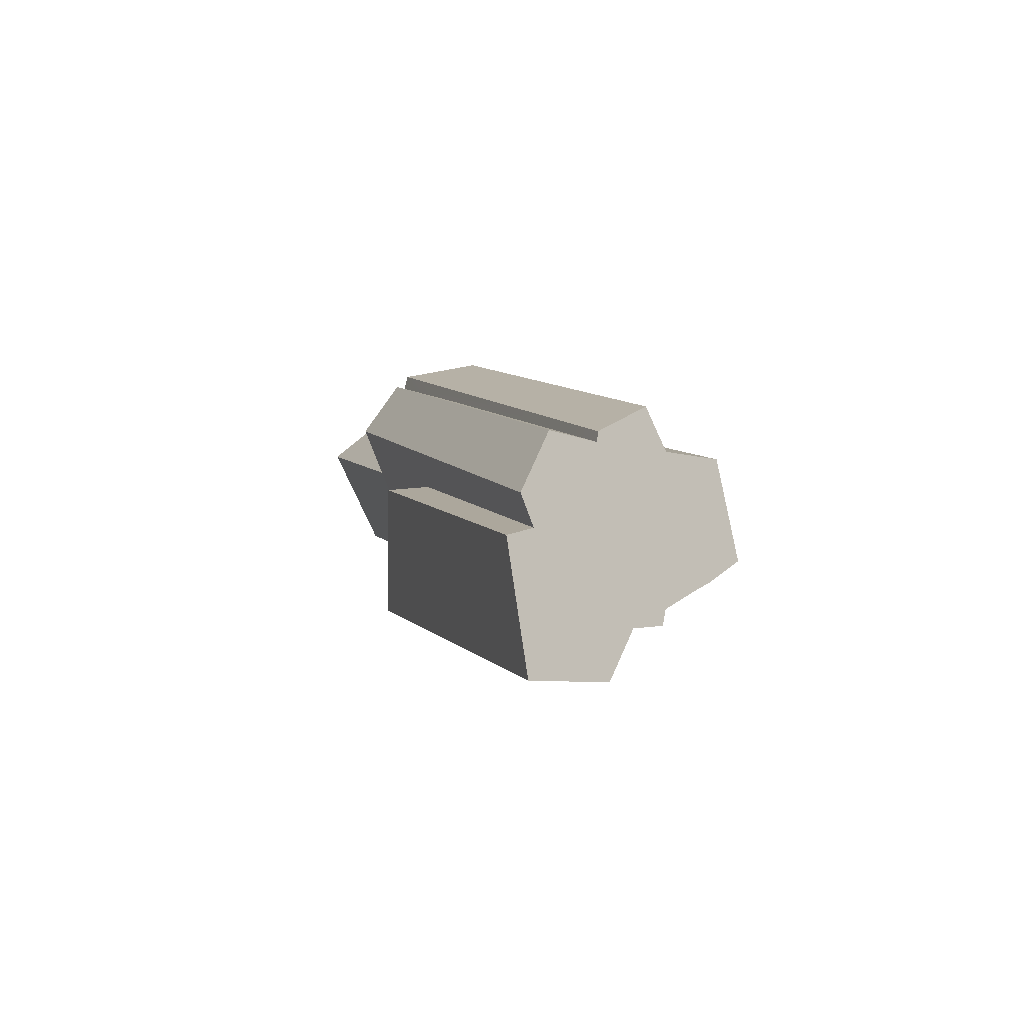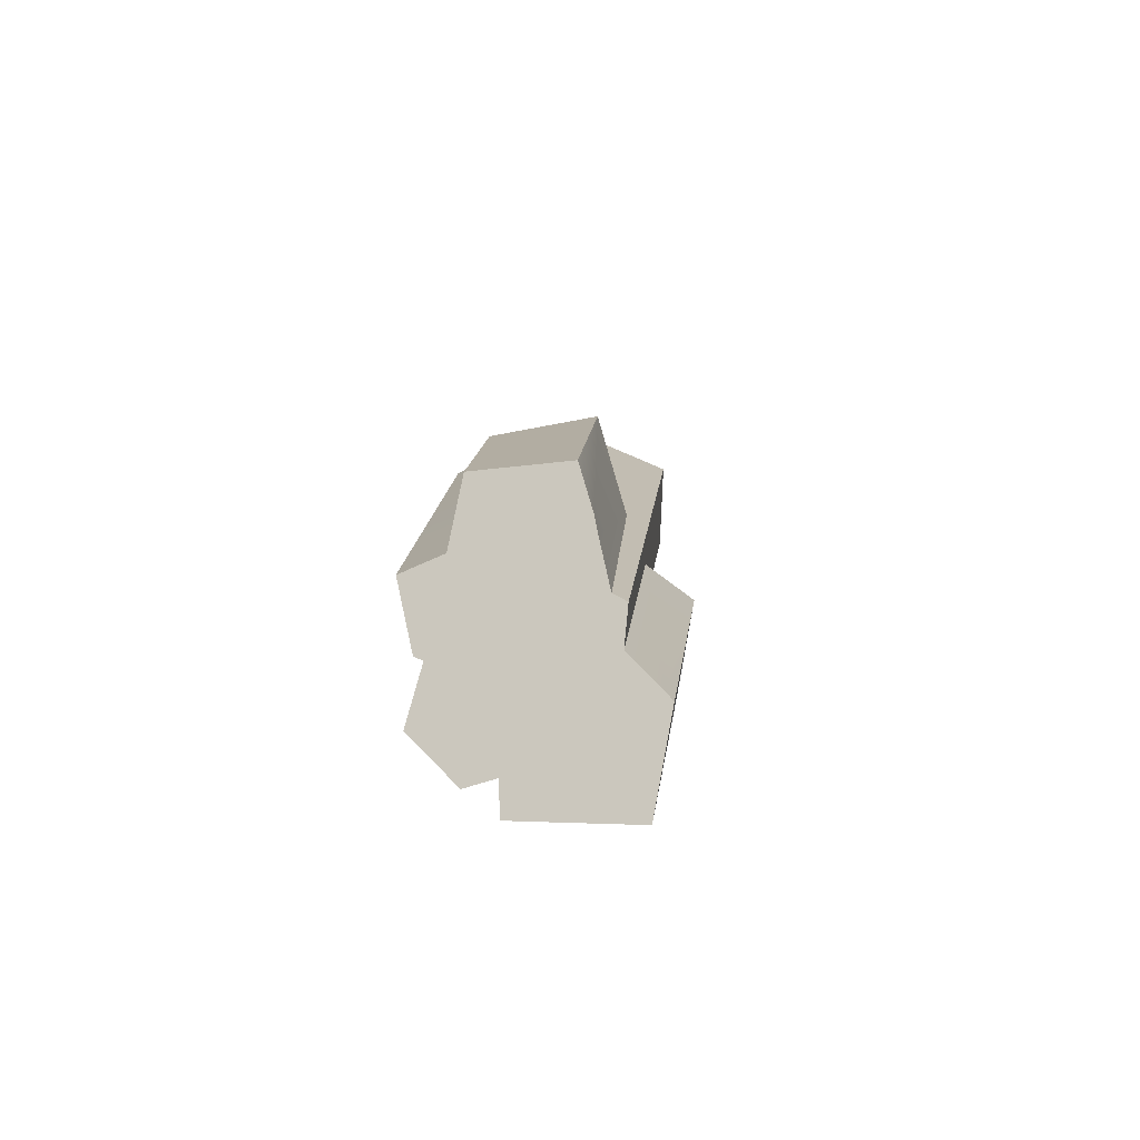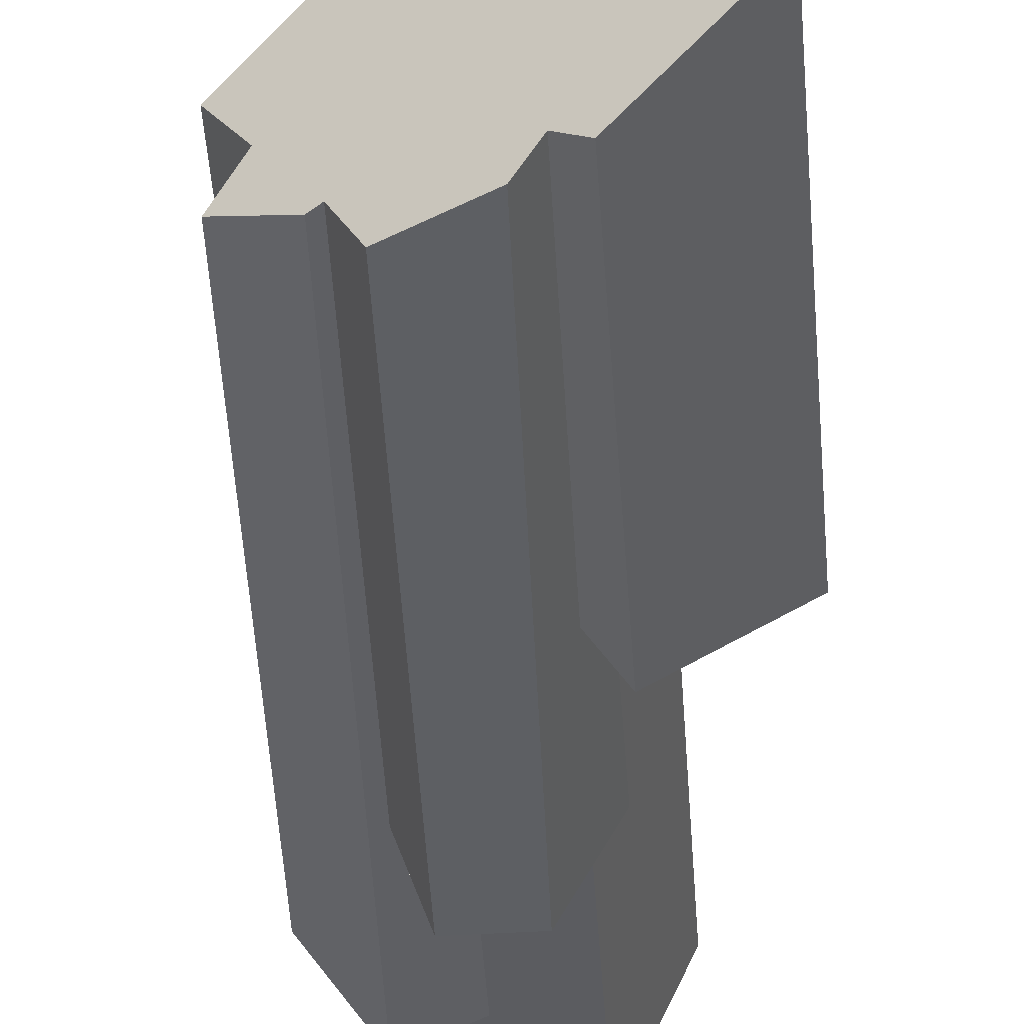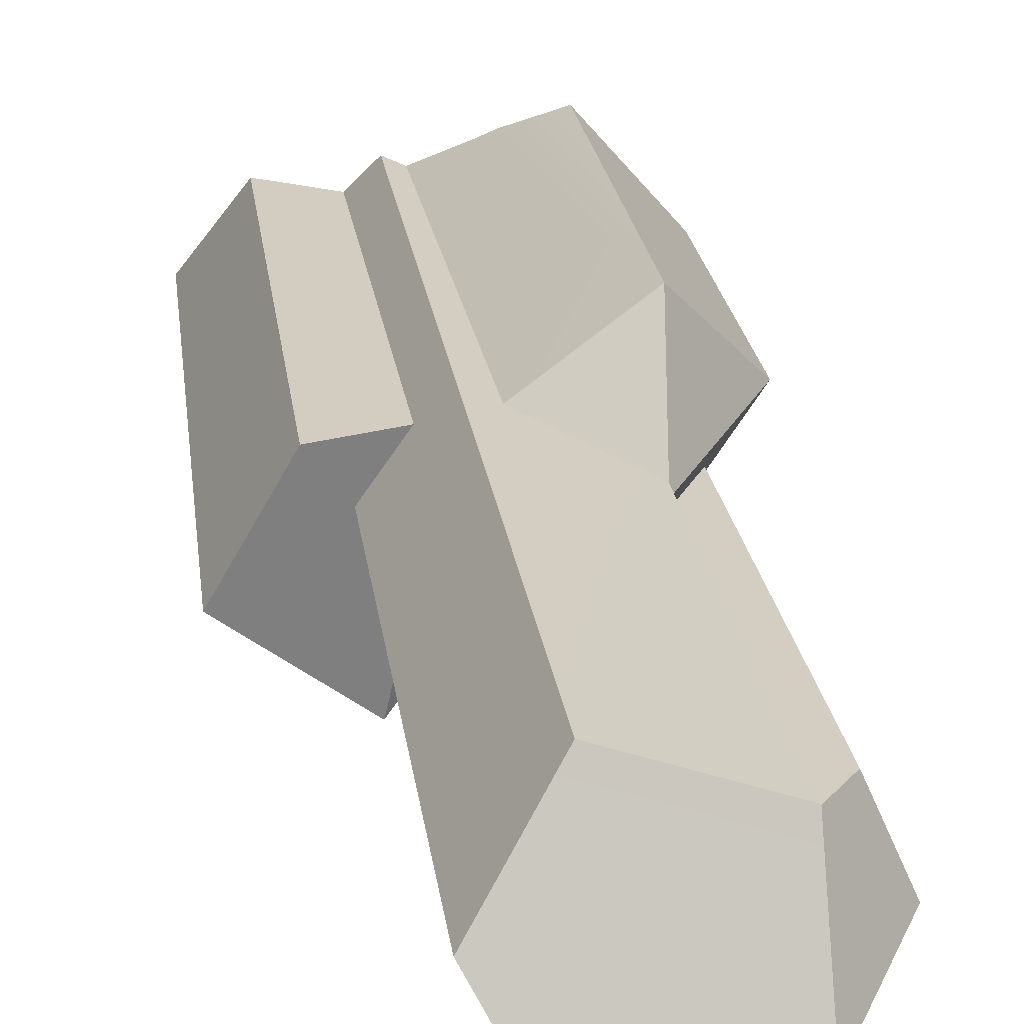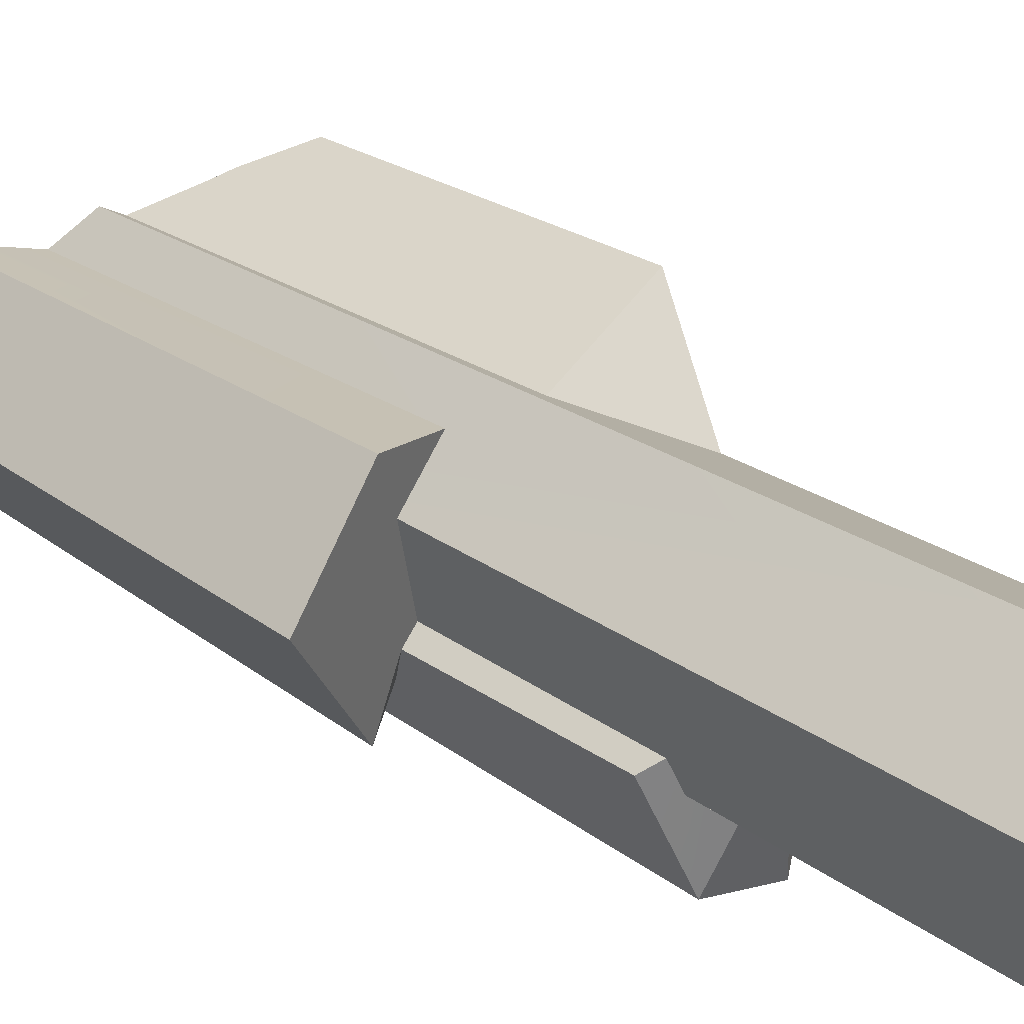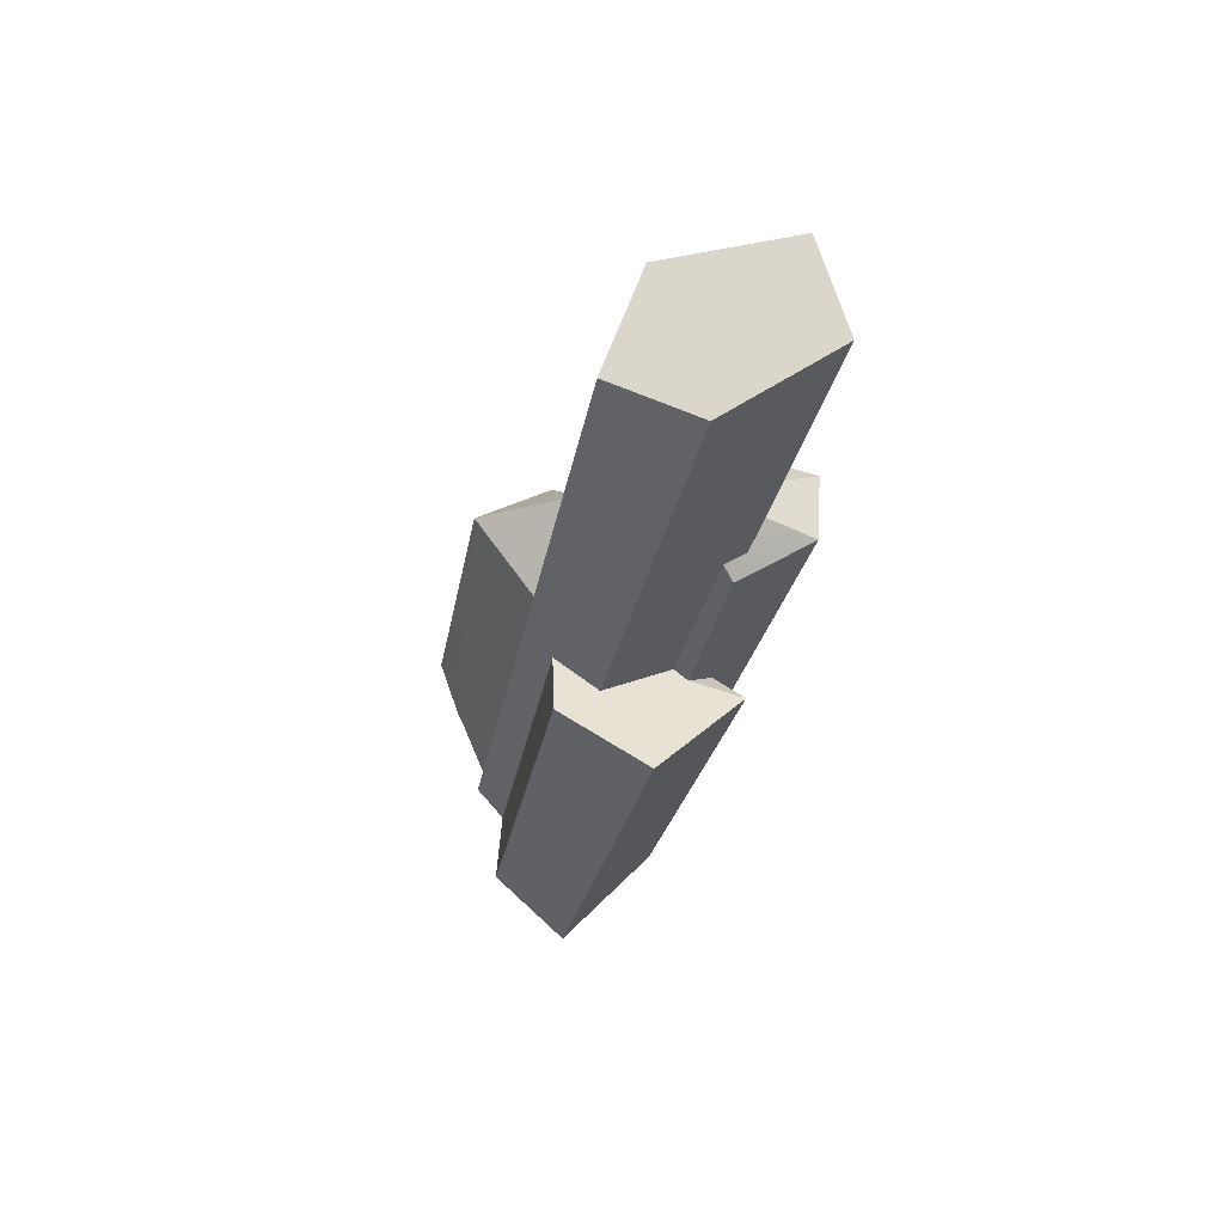
<metadata>
{"format":"obj","ext":"obj","renderer":"f3d","projection":"perspective","resolution":1024,"background":"white","views":[{"elev":-79.8,"azim":-127.5,"up":"+Y"},{"elev":-62.4,"azim":-37.0,"up":"+Y"},{"elev":-27.2,"azim":-10.4,"up":"+Z"},{"elev":14.3,"azim":157.9,"up":"+Z"},{"elev":10.2,"azim":124.7,"up":"+Z"},{"elev":46.9,"azim":92.1,"up":"+Y"}]}
</metadata>
<code>
g collision_Chap01_Prop_Des_IceCrystal_01b_Part_09
v -0.04636 0.03889 0.09426
v 0.08658 -0.0001949 0.03457
v 0.03922 -0.003668 0.03764
v 0.1215 -0.01508 -0.03131
v 0.03936 -0.03899 -0.09121
v 0.01781 -0.0433 -0.06842
v -0.02844 0.119 -0.08563
v -0.009224 0.1208 -0.1308
v -0.002152 0.2823 -0.1257
v -0.08598 -0.007949 0.006046
v -0.05187 0.2438 -0.08541
v -0.07516 0.01542 0.01478
v -0.02662 0.2455 -0.03357
v -0.04396 0.04327 0.0034
v 0.009222 0.2686 -0.04381
v -0.1053 0.01049 0.04617
v -0.03186 0.07627 0.01953
v 0.02025 0.3098 -0.02015
v -0.03285 0.07478 0.02568
v 0.01396 0.02557 0.04961
v 0.09643 0.2896 0.004554
v 0.06108 -0.01051 0.005429
v 0.1416 0.3008 -0.0573
v 0.03624 0.1094 -0.1297
v 0.06686 0.1005 -0.0773
v 0.03385 -0.02878 -0.05214
v 0.06093 0.1104 -0.0706
v 0.02593 -0.02676 -0.04214
v 0.0534 0.1139 -0.08552
v 0.03633 0.1341 -0.08412
v 0.02104 0.1396 -0.08096
v 0.006458 0.1328 -0.07615
v 0.04042 0.2753 -0.1064
v 0.1071 0.3295 -0.132
v 0.02437 0.3362 -0.1114
v 0.01281 0.2843 -0.1006
v -0.07113 -0.1924 0.119
v -0.0934 -0.1637 0.132
v -0.02346 -0.2576 0.08416
v 0.003723 -0.2824 0.0874
v 0.00988 -0.2881 0.08794
v -0.09468 -0.2552 -0.04194
v -0.1051 -0.2272 -0.008695
v -0.111 -0.2233 -0.0121
v -0.1252 -0.182 0.03939
v -0.1416 -0.1825 0.008386
v -0.06467 -0.2014 0.1139
v -0.04325 -0.2305 0.09873
v -0.03392 -0.2373 0.103
v -0.05487 -0.2905 -0.0352
v -0.04208 -0.292 -0.0146
v -0.1406 -0.1469 0.07685
v 0.03117 -0.3362 0.03681
v -0.03039 -0.3104 -0.02779
v -0.07516 0.01542 0.01478
v -0.02662 0.2455 -0.03357
v -0.05187 0.2438 -0.08541
v -0.08598 -0.007949 0.006046
v -0.07516 0.01542 0.01478
v -0.04396 0.04327 0.0034
v -0.1053 0.01049 0.04617
v -0.03186 0.07627 0.01953
v -0.03186 0.07627 0.01953
v -0.04396 0.04327 0.0034
v 0.009222 0.2686 -0.04381
v -0.03285 0.07478 0.02568
v -0.04636 0.03889 0.09426
v -0.03186 0.07627 0.01953
v -0.04636 0.03889 0.09426
v -0.03285 0.07478 0.02568
v -0.04636 0.03889 0.09426
v 0.01396 0.02557 0.04961
v 0.03922 -0.003668 0.03764
v -0.02346 -0.2576 0.08416
v -0.03392 -0.2373 0.103
v 0.09643 0.2896 0.004554
v 0.06686 0.1005 -0.0773
v 0.03385 -0.02878 -0.05214
v 0.06686 0.1005 -0.0773
v 0.06093 0.1104 -0.0706
v 0.03624 0.1094 -0.1297
v -0.009224 0.1208 -0.1308
v 0.03624 0.1094 -0.1297
v 0.03633 0.1341 -0.08412
v 0.02104 0.1396 -0.08096
v -0.02844 0.119 -0.08563
v -0.009224 0.1208 -0.1308
v 0.006458 0.1328 -0.07615
v -0.002152 0.2823 -0.1257
v -0.02844 0.119 -0.08563
v 0.01781 -0.0433 -0.06842
v 0.03385 -0.02878 -0.05214
v 0.03385 -0.02878 -0.05214
v 0.03936 -0.03899 -0.09121
v 0.06108 -0.01051 0.005429
v 0.02593 -0.02676 -0.04214
v 0.08658 -0.0001949 0.03457
v 0.03922 -0.003668 0.03764
v 0.06108 -0.01051 0.005429
v 0.1416 0.3008 -0.0573
v 0.06093 0.1104 -0.0706
v 0.02593 -0.02676 -0.04214
v 0.0534 0.1139 -0.08552
v 0.03633 0.1341 -0.08412
v 0.0534 0.1139 -0.08552
v 0.1071 0.3295 -0.132
v 0.02104 0.1396 -0.08096
v 0.04042 0.2753 -0.1064
v 0.006458 0.1328 -0.07615
v -0.002152 0.2823 -0.1257
v 0.04042 0.2753 -0.1064
v 0.01281 0.2843 -0.1006
v 0.01281 0.2843 -0.1006
v 0.009222 0.2686 -0.04381
v -0.05187 0.2438 -0.08541
v -0.002152 0.2823 -0.1257
v -0.02662 0.2455 -0.03357
v 0.02025 0.3098 -0.02015
v 0.009222 0.2686 -0.04381
v 0.01281 0.2843 -0.1006
v 0.02437 0.3362 -0.1114
v -0.03285 0.07478 0.02568
v 0.02025 0.3098 -0.02015
v 0.02025 0.3098 -0.02015
v 0.02437 0.3362 -0.1114
v 0.1416 0.3008 -0.0573
v 0.09643 0.2896 0.004554
v 0.1071 0.3295 -0.132
v 0.03624 0.1094 -0.1297
v -0.009224 0.1208 -0.1308
v -0.09468 -0.2552 -0.04194
v 0.03936 -0.03899 -0.09121
v 0.1215 -0.01508 -0.03131
v -0.1051 -0.2272 -0.008695
v -0.111 -0.2233 -0.0121
v -0.1416 -0.1825 0.008386
v 0.01396 0.02557 0.04961
v -0.04325 -0.2305 0.09873
v -0.05487 -0.2905 -0.0352
v -0.1252 -0.182 0.03939
v -0.08598 -0.007949 0.006046
v -0.1053 0.01049 0.04617
v -0.0934 -0.1637 0.132
v -0.1406 -0.1469 0.07685
v -0.1053 0.01049 0.04617
v -0.04636 0.03889 0.09426
v 0.1215 -0.01508 -0.03131
v 0.03117 -0.3362 0.03681
v 0.00988 -0.2881 0.08794
v 0.08658 -0.0001949 0.03457
v 0.01781 -0.0433 -0.06842
v -0.04208 -0.292 -0.0146
v -0.03039 -0.3104 -0.02779
v 0.03936 -0.03899 -0.09121
v -0.1406 -0.1469 0.07685
v -0.0934 -0.1637 0.132
v -0.07113 -0.1924 0.119
v -0.1252 -0.182 0.03939
v -0.06467 -0.2014 0.1139
v -0.04325 -0.2305 0.09873
v -0.1051 -0.2272 -0.008695
v -0.111 -0.2233 -0.0121
v -0.1416 -0.1825 0.008386
v -0.03392 -0.2373 0.103
v -0.02346 -0.2576 0.08416
v -0.09468 -0.2552 -0.04194
v -0.05487 -0.2905 -0.0352
v -0.04208 -0.292 -0.0146
v 0.003723 -0.2824 0.0874
v 0.00988 -0.2881 0.08794
v 0.03117 -0.3362 0.03681
v -0.03039 -0.3104 -0.02779
g collision_Chap01_Prop_Des_IceCrystal_01b_Part_09_0
f 40 2 3
f 39 40 3
f 43 7 8
f 42 43 8
f 12 13 11
f 10 12 11
f 56 55 14
f 15 56 14
f 44 46 57
f 9 44 57
f 59 58 16
f 59 16 17
f 60 59 17
f 1 62 61
f 65 64 63
f 18 65 63
f 18 63 19
f 68 67 66
f 20 70 69
f 37 47 71
f 49 21 72
f 48 49 72
f 75 74 73
f 76 75 73
f 76 73 22
f 23 76 22
f 6 24 25
f 26 6 25
f 28 78 77
f 27 28 77
f 29 80 79
f 81 29 79
f 29 81 30
f 83 82 31
f 84 83 31
f 86 32 85
f 87 86 85
f 89 33 88
f 90 89 88
f 92 5 91
f 94 93 4
f 95 4 93
f 96 95 93
f 97 4 95
f 98 97 95
f 101 100 99
f 102 101 99
f 100 101 103
f 34 100 103
f 106 105 104
f 104 107 106
f 108 106 107
f 109 108 107
f 108 36 35
f 106 108 35
f 112 111 110
f 115 114 113
f 116 115 113
f 117 114 115
f 120 119 118
f 121 120 118
f 122 72 21
f 123 122 21
f 126 125 124
f 127 126 124
f 126 128 125
f 131 130 129
f 50 131 129
f 53 54 132
f 133 53 132
f 71 38 37
f 2 40 41
f 89 90 134
f 135 89 134
f 45 10 11
f 136 45 11
f 47 138 137
f 71 47 137
f 6 51 139
f 24 6 139
f 141 140 52
f 142 141 52
f 145 144 143
f 146 145 143
f 149 148 147
f 150 149 147
f 153 152 151
f 154 153 151
f 157 156 155
f 158 157 155
f 160 159 158
f 161 160 158
f 159 157 158
f 163 162 158
f 162 161 158
f 164 160 161
f 165 164 161
f 166 165 161
f 167 165 166
f 168 165 167
f 169 165 168
f 171 170 168
f 172 171 168
f 170 169 168

</code>
